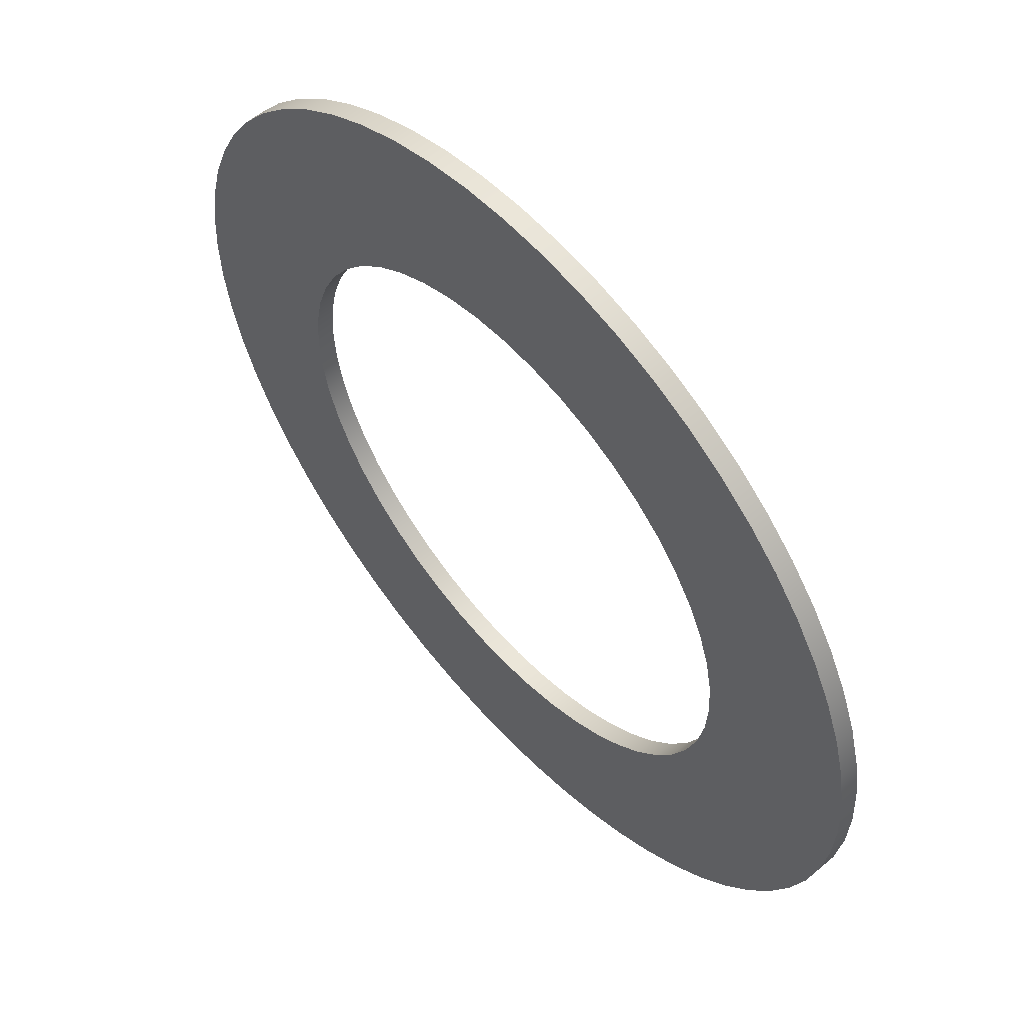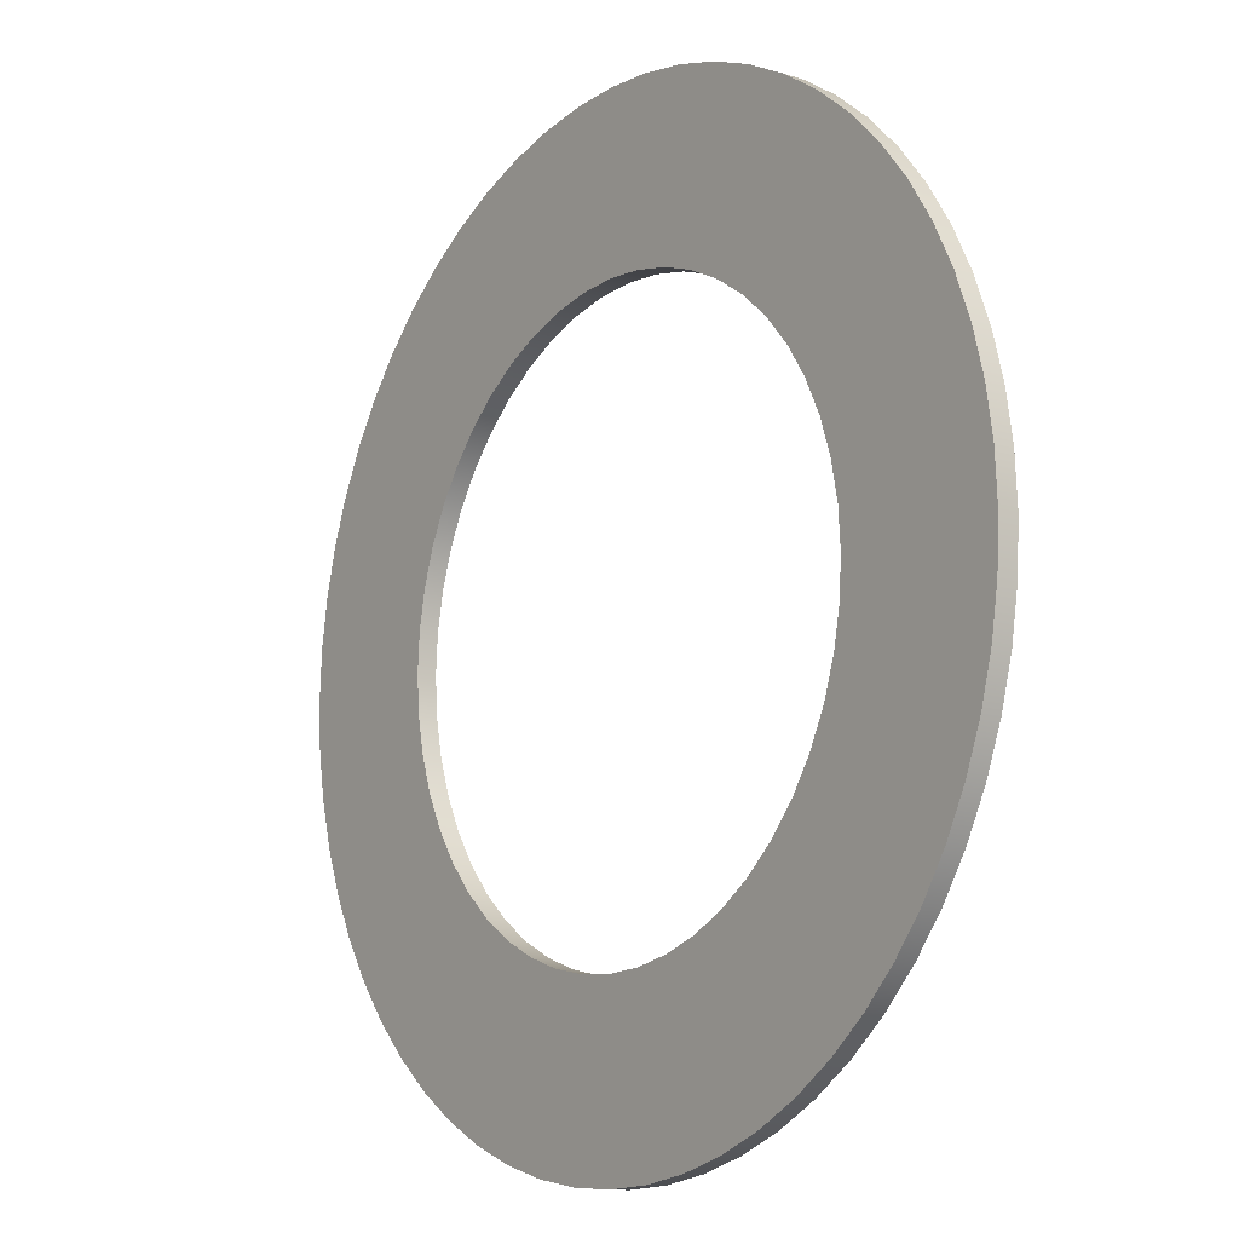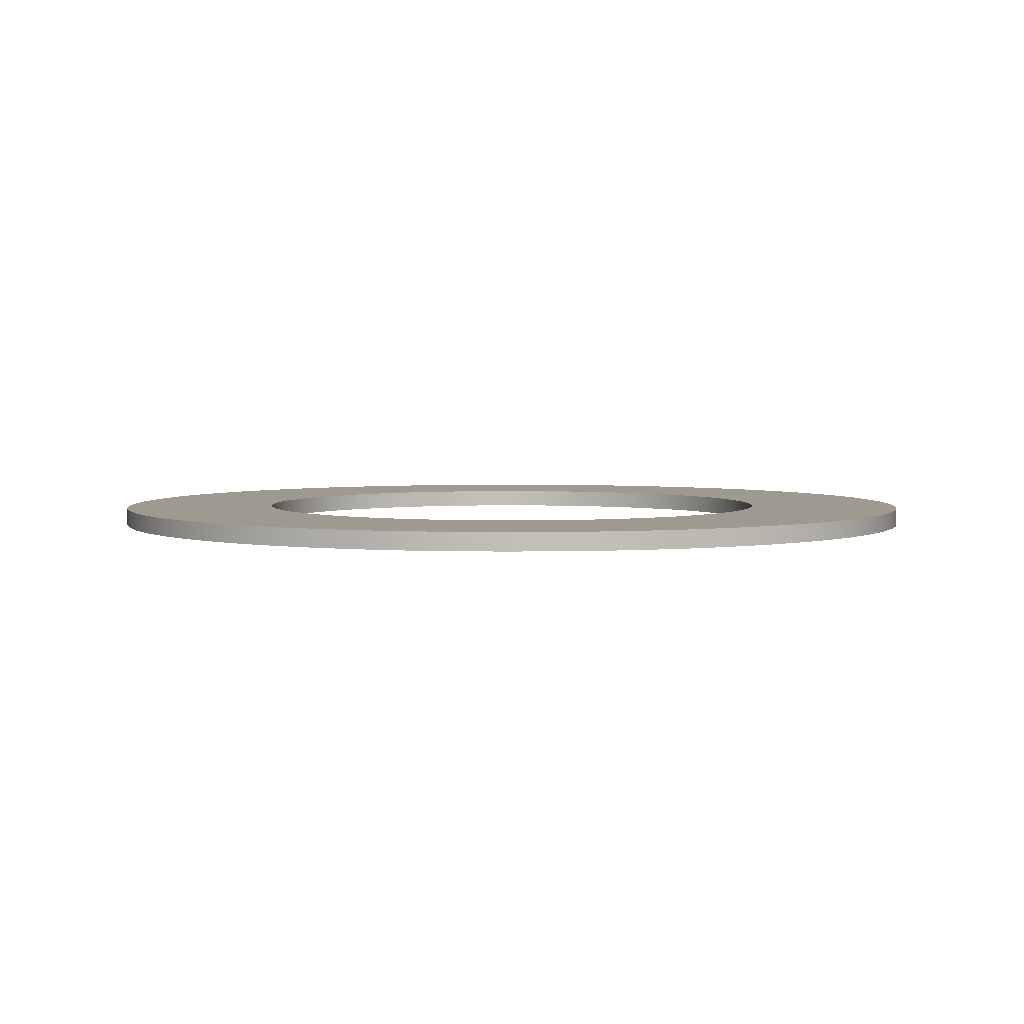
<metadata>
{"format":"obj","ext":"obj","renderer":"f3d","projection":"perspective","resolution":1024,"background":"white","views":[{"elev":56.9,"azim":-131.7,"up":"+Y"},{"elev":-11.9,"azim":-126.4,"up":"+Y"},{"elev":3.7,"azim":-172.7,"up":"+Z"}]}
</metadata>
<code>
v -0.475 -5.817e-17 0.02
v -0.4724 0.04965 0.02
v -0.4646 0.09876 0.02
v -0.4518 0.1468 0.02
v -0.4339 0.1932 0.02
v -0.4114 0.2375 0.02
v -0.3843 0.2792 0.02
v -0.353 0.3178 0.02
v -0.3178 0.353 0.02
v -0.2792 0.3843 0.02
v -0.2375 0.4114 0.02
v -0.1932 0.4339 0.02
v -0.1468 0.4518 0.02
v -0.09876 0.4646 0.02
v -0.04965 0.4724 0.02
v 2.909e-17 0.475 0.02
v 0.04965 0.4724 0.02
v 0.09876 0.4646 0.02
v 0.1468 0.4518 0.02
v 0.1932 0.4339 0.02
v 0.2375 0.4114 0.02
v 0.2792 0.3843 0.02
v 0.3178 0.353 0.02
v 0.353 0.3178 0.02
v 0.3843 0.2792 0.02
v 0.4114 0.2375 0.02
v 0.4339 0.1932 0.02
v 0.4518 0.1468 0.02
v 0.4646 0.09876 0.02
v 0.4724 0.04965 0.02
v 0.475 0 0.02
v 0.4724 -0.04965 0.02
v 0.4646 -0.09876 0.02
v 0.4518 -0.1468 0.02
v 0.4339 -0.1932 0.02
v 0.4114 -0.2375 0.02
v 0.3843 -0.2792 0.02
v 0.353 -0.3178 0.02
v 0.3178 -0.353 0.02
v 0.2792 -0.3843 0.02
v 0.2375 -0.4114 0.02
v 0.1932 -0.4339 0.02
v 0.1468 -0.4518 0.02
v 0.09876 -0.4646 0.02
v 0.04965 -0.4724 0.02
v 2.909e-17 -0.475 0.02
v -0.04965 -0.4724 0.02
v -0.09876 -0.4646 0.02
v -0.1468 -0.4518 0.02
v -0.1932 -0.4339 0.02
v -0.2375 -0.4114 0.02
v -0.2792 -0.3843 0.02
v -0.3178 -0.353 0.02
v -0.353 -0.3178 0.02
v -0.3843 -0.2792 0.02
v -0.4114 -0.2375 0.02
v -0.4339 -0.1932 0.02
v -0.4518 -0.1468 0.02
v -0.4646 -0.09876 0.02
v -0.4724 -0.04965 0.02
v -0.475 -5.817e-17 0
v -0.4724 -0.04965 0
v -0.4646 -0.09876 0
v -0.4518 -0.1468 0
v -0.4339 -0.1932 0
v -0.4114 -0.2375 0
v -0.3843 -0.2792 0
v -0.353 -0.3178 0
v -0.3178 -0.353 0
v -0.2792 -0.3843 0
v -0.2375 -0.4114 0
v -0.1932 -0.4339 0
v -0.1468 -0.4518 0
v -0.09876 -0.4646 0
v -0.04965 -0.4724 0
v 2.909e-17 -0.475 0
v 0.04965 -0.4724 0
v 0.09876 -0.4646 0
v 0.1468 -0.4518 0
v 0.1932 -0.4339 0
v 0.2375 -0.4114 0
v 0.2792 -0.3843 0
v 0.3178 -0.353 0
v 0.353 -0.3178 0
v 0.3843 -0.2792 0
v 0.4114 -0.2375 0
v 0.4339 -0.1932 0
v 0.4518 -0.1468 0
v 0.4646 -0.09876 0
v 0.4724 -0.04965 0
v 0.475 0 0
v 0.4724 0.04965 0
v 0.4646 0.09876 0
v 0.4518 0.1468 0
v 0.4339 0.1932 0
v 0.4114 0.2375 0
v 0.3843 0.2792 0
v 0.353 0.3178 0
v 0.3178 0.353 0
v 0.2792 0.3843 0
v 0.2375 0.4114 0
v 0.1932 0.4339 0
v 0.1468 0.4518 0
v 0.09876 0.4646 0
v 0.04965 0.4724 0
v 2.909e-17 0.475 0
v -0.04965 0.4724 0
v -0.09876 0.4646 0
v -0.1468 0.4518 0
v -0.1932 0.4339 0
v -0.2375 0.4114 0
v -0.2792 0.3843 0
v -0.3178 0.353 0
v -0.353 0.3178 0
v -0.3843 0.2792 0
v -0.4114 0.2375 0
v -0.4339 0.1932 0
v -0.4518 0.1468 0
v -0.4646 0.09876 0
v -0.4724 0.04965 0
v -0.475 -5.817e-17 0
v -0.475 -5.817e-17 0.02
v -0.3 -3.674e-17 0
v -0.2974 -0.03916 0
v -0.2898 -0.07765 0
v -0.2772 -0.1148 0
v -0.2598 -0.15 0
v -0.238 -0.1826 0
v -0.2121 -0.2121 0
v -0.1826 -0.238 0
v -0.15 -0.2598 0
v -0.1148 -0.2772 0
v -0.07765 -0.2898 0
v -0.03916 -0.2974 0
v 1.837e-17 -0.3 0
v 0.03916 -0.2974 0
v 0.07765 -0.2898 0
v 0.1148 -0.2772 0
v 0.15 -0.2598 0
v 0.1826 -0.238 0
v 0.2121 -0.2121 0
v 0.238 -0.1826 0
v 0.2598 -0.15 0
v 0.2772 -0.1148 0
v 0.2898 -0.07765 0
v 0.2974 -0.03916 0
v 0.3 0 0
v 0.2974 0.03916 0
v 0.2898 0.07765 0
v 0.2772 0.1148 0
v 0.2598 0.15 0
v 0.238 0.1826 0
v 0.2121 0.2121 0
v 0.1826 0.238 0
v 0.15 0.2598 0
v 0.1148 0.2772 0
v 0.07765 0.2898 0
v 0.03916 0.2974 0
v 1.837e-17 0.3 0
v -0.03916 0.2974 0
v -0.07765 0.2898 0
v -0.1148 0.2772 0
v -0.15 0.2598 0
v -0.1826 0.238 0
v -0.2121 0.2121 0
v -0.238 0.1826 0
v -0.2598 0.15 0
v -0.2772 0.1148 0
v -0.2898 0.07765 0
v -0.2974 0.03916 0
v -0.475 -5.817e-17 0
v -0.4724 0.04965 0
v -0.4646 0.09876 0
v -0.4518 0.1468 0
v -0.4339 0.1932 0
v -0.4114 0.2375 0
v -0.3843 0.2792 0
v -0.353 0.3178 0
v -0.3178 0.353 0
v -0.2792 0.3843 0
v -0.2375 0.4114 0
v -0.1932 0.4339 0
v -0.1468 0.4518 0
v -0.09876 0.4646 0
v -0.04965 0.4724 0
v 2.909e-17 0.475 0
v 0.04965 0.4724 0
v 0.09876 0.4646 0
v 0.1468 0.4518 0
v 0.1932 0.4339 0
v 0.2375 0.4114 0
v 0.2792 0.3843 0
v 0.3178 0.353 0
v 0.353 0.3178 0
v 0.3843 0.2792 0
v 0.4114 0.2375 0
v 0.4339 0.1932 0
v 0.4518 0.1468 0
v 0.4646 0.09876 0
v 0.4724 0.04965 0
v 0.475 0 0
v 0.4724 -0.04965 0
v 0.4646 -0.09876 0
v 0.4518 -0.1468 0
v 0.4339 -0.1932 0
v 0.4114 -0.2375 0
v 0.3843 -0.2792 0
v 0.353 -0.3178 0
v 0.3178 -0.353 0
v 0.2792 -0.3843 0
v 0.2375 -0.4114 0
v 0.1932 -0.4339 0
v 0.1468 -0.4518 0
v 0.09876 -0.4646 0
v 0.04965 -0.4724 0
v 2.909e-17 -0.475 0
v -0.04965 -0.4724 0
v -0.09876 -0.4646 0
v -0.1468 -0.4518 0
v -0.1932 -0.4339 0
v -0.2375 -0.4114 0
v -0.2792 -0.3843 0
v -0.3178 -0.353 0
v -0.353 -0.3178 0
v -0.3843 -0.2792 0
v -0.4114 -0.2375 0
v -0.4339 -0.1932 0
v -0.4518 -0.1468 0
v -0.4646 -0.09876 0
v -0.4724 -0.04965 0
v -0.3 -3.674e-17 0.02
v -0.2974 -0.03916 0.02
v -0.2898 -0.07765 0.02
v -0.2772 -0.1148 0.02
v -0.2598 -0.15 0.02
v -0.238 -0.1826 0.02
v -0.2121 -0.2121 0.02
v -0.1826 -0.238 0.02
v -0.15 -0.2598 0.02
v -0.1148 -0.2772 0.02
v -0.07765 -0.2898 0.02
v -0.03916 -0.2974 0.02
v 1.837e-17 -0.3 0.02
v 0.03916 -0.2974 0.02
v 0.07765 -0.2898 0.02
v 0.1148 -0.2772 0.02
v 0.15 -0.2598 0.02
v 0.1826 -0.238 0.02
v 0.2121 -0.2121 0.02
v 0.238 -0.1826 0.02
v 0.2598 -0.15 0.02
v 0.2772 -0.1148 0.02
v 0.2898 -0.07765 0.02
v 0.2974 -0.03916 0.02
v 0.3 0 0.02
v 0.2974 0.03916 0.02
v 0.2898 0.07765 0.02
v 0.2772 0.1148 0.02
v 0.2598 0.15 0.02
v 0.238 0.1826 0.02
v 0.2121 0.2121 0.02
v 0.1826 0.238 0.02
v 0.15 0.2598 0.02
v 0.1148 0.2772 0.02
v 0.07765 0.2898 0.02
v 0.03916 0.2974 0.02
v 1.837e-17 0.3 0.02
v -0.03916 0.2974 0.02
v -0.07765 0.2898 0.02
v -0.1148 0.2772 0.02
v -0.15 0.2598 0.02
v -0.1826 0.238 0.02
v -0.2121 0.2121 0.02
v -0.238 0.1826 0.02
v -0.2598 0.15 0.02
v -0.2772 0.1148 0.02
v -0.2898 0.07765 0.02
v -0.2974 0.03916 0.02
v -0.3 -3.674e-17 0
v -0.2974 0.03916 0
v -0.2898 0.07765 0
v -0.2772 0.1148 0
v -0.2598 0.15 0
v -0.238 0.1826 0
v -0.2121 0.2121 0
v -0.1826 0.238 0
v -0.15 0.2598 0
v -0.1148 0.2772 0
v -0.07765 0.2898 0
v -0.03916 0.2974 0
v 1.837e-17 0.3 0
v 0.03916 0.2974 0
v 0.07765 0.2898 0
v 0.1148 0.2772 0
v 0.15 0.2598 0
v 0.1826 0.238 0
v 0.2121 0.2121 0
v 0.238 0.1826 0
v 0.2598 0.15 0
v 0.2772 0.1148 0
v 0.2898 0.07765 0
v 0.2974 0.03916 0
v 0.3 0 0
v 0.2974 -0.03916 0
v 0.2898 -0.07765 0
v 0.2772 -0.1148 0
v 0.2598 -0.15 0
v 0.238 -0.1826 0
v 0.2121 -0.2121 0
v 0.1826 -0.238 0
v 0.15 -0.2598 0
v 0.1148 -0.2772 0
v 0.07765 -0.2898 0
v 0.03916 -0.2974 0
v 1.837e-17 -0.3 0
v -0.03916 -0.2974 0
v -0.07765 -0.2898 0
v -0.1148 -0.2772 0
v -0.15 -0.2598 0
v -0.1826 -0.238 0
v -0.2121 -0.2121 0
v -0.238 -0.1826 0
v -0.2598 -0.15 0
v -0.2772 -0.1148 0
v -0.2898 -0.07765 0
v -0.2974 -0.03916 0
v -0.3 -3.674e-17 0.02
v -0.3 -3.674e-17 0
v -0.3 -3.674e-17 0.02
v -0.2974 0.03916 0.02
v -0.2898 0.07765 0.02
v -0.2772 0.1148 0.02
v -0.2598 0.15 0.02
v -0.238 0.1826 0.02
v -0.2121 0.2121 0.02
v -0.1826 0.238 0.02
v -0.15 0.2598 0.02
v -0.1148 0.2772 0.02
v -0.07765 0.2898 0.02
v -0.03916 0.2974 0.02
v 1.837e-17 0.3 0.02
v 0.03916 0.2974 0.02
v 0.07765 0.2898 0.02
v 0.1148 0.2772 0.02
v 0.15 0.2598 0.02
v 0.1826 0.238 0.02
v 0.2121 0.2121 0.02
v 0.238 0.1826 0.02
v 0.2598 0.15 0.02
v 0.2772 0.1148 0.02
v 0.2898 0.07765 0.02
v 0.2974 0.03916 0.02
v 0.3 0 0.02
v 0.2974 -0.03916 0.02
v 0.2898 -0.07765 0.02
v 0.2772 -0.1148 0.02
v 0.2598 -0.15 0.02
v 0.238 -0.1826 0.02
v 0.2121 -0.2121 0.02
v 0.1826 -0.238 0.02
v 0.15 -0.2598 0.02
v 0.1148 -0.2772 0.02
v 0.07765 -0.2898 0.02
v 0.03916 -0.2974 0.02
v 1.837e-17 -0.3 0.02
v -0.03916 -0.2974 0.02
v -0.07765 -0.2898 0.02
v -0.1148 -0.2772 0.02
v -0.15 -0.2598 0.02
v -0.1826 -0.238 0.02
v -0.2121 -0.2121 0.02
v -0.238 -0.1826 0.02
v -0.2598 -0.15 0.02
v -0.2772 -0.1148 0.02
v -0.2898 -0.07765 0.02
v -0.2974 -0.03916 0.02
v -0.475 -5.817e-17 0.02
v -0.4724 -0.04965 0.02
v -0.4646 -0.09876 0.02
v -0.4518 -0.1468 0.02
v -0.4339 -0.1932 0.02
v -0.4114 -0.2375 0.02
v -0.3843 -0.2792 0.02
v -0.353 -0.3178 0.02
v -0.3178 -0.353 0.02
v -0.2792 -0.3843 0.02
v -0.2375 -0.4114 0.02
v -0.1932 -0.4339 0.02
v -0.1468 -0.4518 0.02
v -0.09876 -0.4646 0.02
v -0.04965 -0.4724 0.02
v 2.909e-17 -0.475 0.02
v 0.04965 -0.4724 0.02
v 0.09876 -0.4646 0.02
v 0.1468 -0.4518 0.02
v 0.1932 -0.4339 0.02
v 0.2375 -0.4114 0.02
v 0.2792 -0.3843 0.02
v 0.3178 -0.353 0.02
v 0.353 -0.3178 0.02
v 0.3843 -0.2792 0.02
v 0.4114 -0.2375 0.02
v 0.4339 -0.1932 0.02
v 0.4518 -0.1468 0.02
v 0.4646 -0.09876 0.02
v 0.4724 -0.04965 0.02
v 0.475 0 0.02
v 0.4724 0.04965 0.02
v 0.4646 0.09876 0.02
v 0.4518 0.1468 0.02
v 0.4339 0.1932 0.02
v 0.4114 0.2375 0.02
v 0.3843 0.2792 0.02
v 0.353 0.3178 0.02
v 0.3178 0.353 0.02
v 0.2792 0.3843 0.02
v 0.2375 0.4114 0.02
v 0.1932 0.4339 0.02
v 0.1468 0.4518 0.02
v 0.09876 0.4646 0.02
v 0.04965 0.4724 0.02
v 2.909e-17 0.475 0.02
v -0.04965 0.4724 0.02
v -0.09876 0.4646 0.02
v -0.1468 0.4518 0.02
v -0.1932 0.4339 0.02
v -0.2375 0.4114 0.02
v -0.2792 0.3843 0.02
v -0.3178 0.353 0.02
v -0.353 0.3178 0.02
v -0.3843 0.2792 0.02
v -0.4114 0.2375 0.02
v -0.4339 0.1932 0.02
v -0.4518 0.1468 0.02
v -0.4646 0.09876 0.02
v -0.4724 0.04965 0.02
f 2 120 1
f 1 120 121
f 122 61 60
f 60 61 62
f 60 62 59
f 59 62 63
f 59 63 58
f 58 63 64
f 58 64 57
f 57 64 65
f 57 65 56
f 56 65 66
f 56 66 55
f 55 66 67
f 55 67 54
f 54 67 68
f 54 68 53
f 53 68 69
f 53 69 52
f 52 69 70
f 52 70 51
f 51 70 71
f 51 71 50
f 50 71 72
f 50 72 49
f 49 72 73
f 49 73 48
f 48 73 74
f 48 74 47
f 47 74 75
f 47 75 46
f 46 75 76
f 46 76 45
f 45 76 77
f 45 77 44
f 44 77 78
f 44 78 43
f 43 78 79
f 43 79 42
f 42 79 80
f 42 80 41
f 41 80 81
f 41 81 40
f 40 81 82
f 40 82 39
f 39 82 83
f 39 83 38
f 38 83 84
f 38 84 37
f 37 84 85
f 37 85 36
f 36 85 86
f 36 86 35
f 35 86 87
f 35 87 34
f 34 87 88
f 34 88 33
f 33 88 89
f 33 89 32
f 32 89 90
f 32 90 31
f 31 90 91
f 31 91 30
f 30 91 92
f 30 92 29
f 29 92 93
f 29 93 28
f 28 93 94
f 28 94 27
f 27 94 95
f 27 95 26
f 26 95 96
f 26 96 25
f 25 96 97
f 25 97 24
f 24 97 98
f 24 98 23
f 23 98 99
f 23 99 22
f 22 99 100
f 22 100 21
f 21 100 101
f 21 101 20
f 20 101 102
f 20 102 19
f 19 102 103
f 19 103 18
f 18 103 104
f 18 104 17
f 17 104 105
f 17 105 16
f 16 105 106
f 16 106 15
f 15 106 107
f 15 107 14
f 14 107 108
f 14 108 13
f 13 108 109
f 13 109 12
f 12 109 110
f 12 110 11
f 11 110 111
f 11 111 10
f 10 111 112
f 10 112 9
f 9 112 113
f 9 113 8
f 8 113 114
f 8 114 7
f 7 114 115
f 7 115 6
f 6 115 116
f 6 116 5
f 5 116 117
f 5 117 4
f 4 117 118
f 4 118 3
f 3 118 119
f 3 119 2
f 2 119 120
f 124 230 123
f 123 230 171
f 123 171 172
f 230 124 229
f 229 124 125
f 229 125 228
f 228 125 126
f 228 126 227
f 227 126 127
f 227 127 226
f 226 127 225
f 225 127 128
f 225 128 224
f 224 128 129
f 224 129 223
f 223 129 130
f 223 130 222
f 222 130 131
f 222 131 221
f 221 131 220
f 220 131 132
f 220 132 219
f 219 132 133
f 219 133 218
f 218 133 134
f 218 134 217
f 217 134 135
f 217 135 216
f 216 135 215
f 215 135 136
f 215 136 214
f 214 136 137
f 214 137 213
f 213 137 138
f 213 138 212
f 212 138 139
f 212 139 211
f 211 139 210
f 210 139 140
f 210 140 209
f 209 140 141
f 209 141 208
f 208 141 142
f 208 142 207
f 207 142 143
f 207 143 206
f 206 143 205
f 205 143 144
f 205 144 204
f 204 144 145
f 204 145 203
f 203 145 146
f 203 146 202
f 202 146 147
f 202 147 201
f 201 147 200
f 200 147 148
f 200 148 199
f 199 148 149
f 199 149 198
f 198 149 150
f 198 150 197
f 197 150 151
f 197 151 196
f 196 151 195
f 195 151 152
f 195 152 194
f 194 152 153
f 194 153 193
f 193 153 154
f 193 154 192
f 192 154 155
f 192 155 191
f 191 155 190
f 190 155 156
f 190 156 189
f 189 156 157
f 189 157 188
f 188 157 158
f 188 158 187
f 187 158 159
f 187 159 186
f 186 159 185
f 185 159 160
f 185 160 184
f 184 160 161
f 184 161 183
f 183 161 162
f 183 162 182
f 182 162 163
f 182 163 181
f 181 163 180
f 180 163 164
f 180 164 179
f 179 164 165
f 179 165 178
f 178 165 166
f 178 166 177
f 177 166 167
f 177 167 176
f 176 167 175
f 175 167 168
f 175 168 174
f 174 168 169
f 174 169 173
f 173 169 170
f 173 170 172
f 172 170 123
f 232 326 231
f 231 326 328
f 327 279 278
f 278 279 280
f 278 280 277
f 277 280 281
f 277 281 276
f 276 281 282
f 276 282 275
f 275 282 283
f 275 283 274
f 274 283 284
f 274 284 273
f 273 284 285
f 273 285 272
f 272 285 286
f 272 286 271
f 271 286 287
f 271 287 270
f 270 287 288
f 270 288 269
f 269 288 289
f 269 289 268
f 268 289 290
f 268 290 267
f 267 290 291
f 267 291 266
f 266 291 292
f 266 292 265
f 265 292 293
f 265 293 264
f 264 293 294
f 264 294 263
f 263 294 295
f 263 295 262
f 262 295 296
f 262 296 261
f 261 296 297
f 261 297 260
f 260 297 298
f 260 298 259
f 259 298 299
f 259 299 258
f 258 299 300
f 258 300 257
f 257 300 301
f 257 301 256
f 256 301 302
f 256 302 255
f 255 302 303
f 255 303 254
f 254 303 304
f 254 304 253
f 253 304 305
f 253 305 252
f 252 305 306
f 252 306 251
f 251 306 307
f 251 307 250
f 250 307 308
f 250 308 249
f 249 308 309
f 249 309 248
f 248 309 310
f 248 310 247
f 247 310 311
f 247 311 246
f 246 311 312
f 246 312 245
f 245 312 313
f 245 313 244
f 244 313 314
f 244 314 243
f 243 314 315
f 243 315 242
f 242 315 316
f 242 316 241
f 241 316 317
f 241 317 240
f 240 317 318
f 240 318 239
f 239 318 319
f 239 319 238
f 238 319 320
f 238 320 237
f 237 320 321
f 237 321 236
f 236 321 322
f 236 322 235
f 235 322 323
f 235 323 234
f 234 323 324
f 234 324 233
f 233 324 325
f 233 325 232
f 232 325 326
f 330 436 329
f 329 436 377
f 329 377 378
f 436 330 435
f 435 330 331
f 435 331 434
f 434 331 332
f 434 332 433
f 433 332 333
f 433 333 432
f 432 333 431
f 431 333 334
f 431 334 430
f 430 334 335
f 430 335 429
f 429 335 336
f 429 336 428
f 428 336 337
f 428 337 427
f 427 337 426
f 426 337 338
f 426 338 425
f 425 338 339
f 425 339 424
f 424 339 340
f 424 340 423
f 423 340 341
f 423 341 422
f 422 341 421
f 421 341 342
f 421 342 420
f 420 342 343
f 420 343 419
f 419 343 344
f 419 344 418
f 418 344 345
f 418 345 417
f 417 345 416
f 416 345 346
f 416 346 415
f 415 346 347
f 415 347 414
f 414 347 348
f 414 348 413
f 413 348 349
f 413 349 412
f 412 349 411
f 411 349 350
f 411 350 410
f 410 350 351
f 410 351 409
f 409 351 352
f 409 352 408
f 408 352 353
f 408 353 407
f 407 353 406
f 406 353 354
f 406 354 405
f 405 354 355
f 405 355 404
f 404 355 356
f 404 356 403
f 403 356 357
f 403 357 402
f 402 357 401
f 401 357 358
f 401 358 400
f 400 358 359
f 400 359 399
f 399 359 360
f 399 360 398
f 398 360 361
f 398 361 397
f 397 361 396
f 396 361 362
f 396 362 395
f 395 362 363
f 395 363 394
f 394 363 364
f 394 364 393
f 393 364 365
f 393 365 392
f 392 365 391
f 391 365 366
f 391 366 390
f 390 366 367
f 390 367 389
f 389 367 368
f 389 368 388
f 388 368 369
f 388 369 387
f 387 369 386
f 386 369 370
f 386 370 385
f 385 370 371
f 385 371 384
f 384 371 372
f 384 372 383
f 383 372 373
f 383 373 382
f 382 373 381
f 381 373 374
f 381 374 380
f 380 374 375
f 380 375 379
f 379 375 376
f 379 376 378
f 378 376 329

</code>
